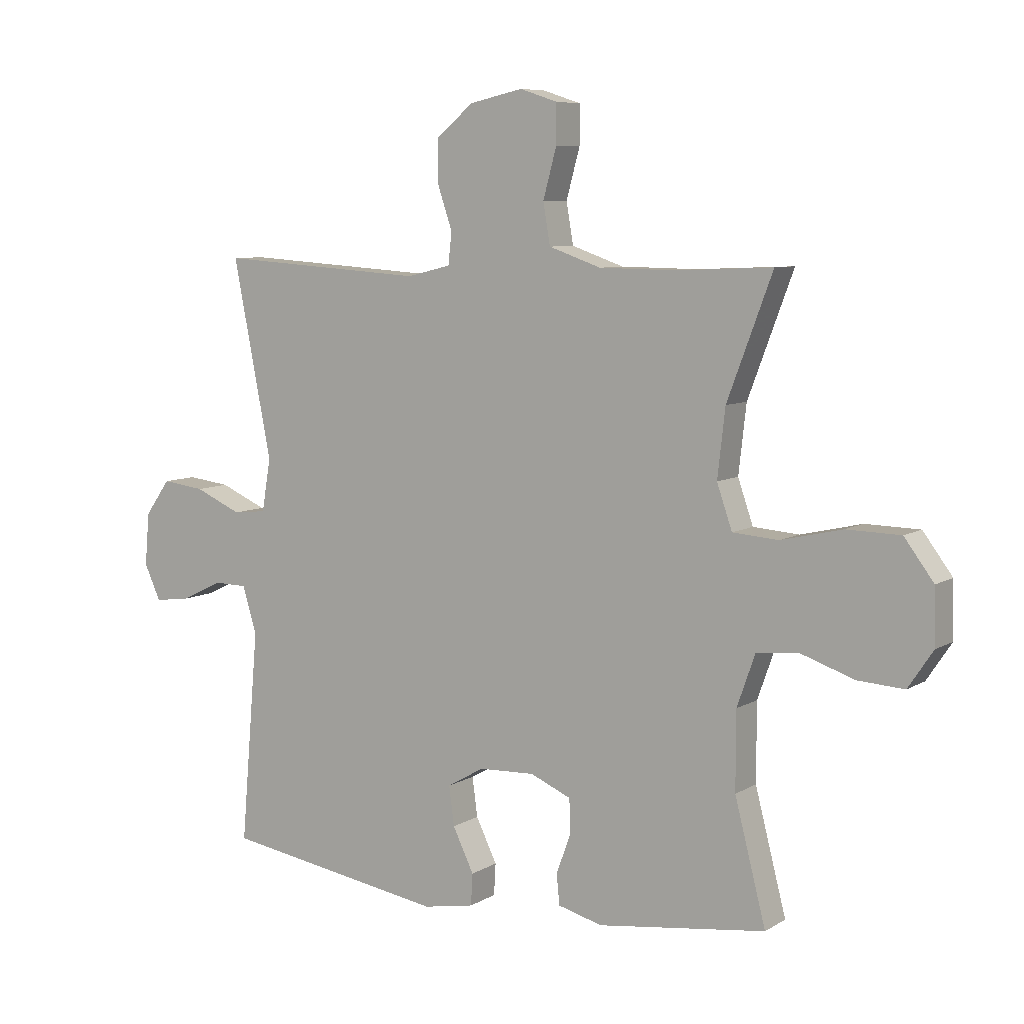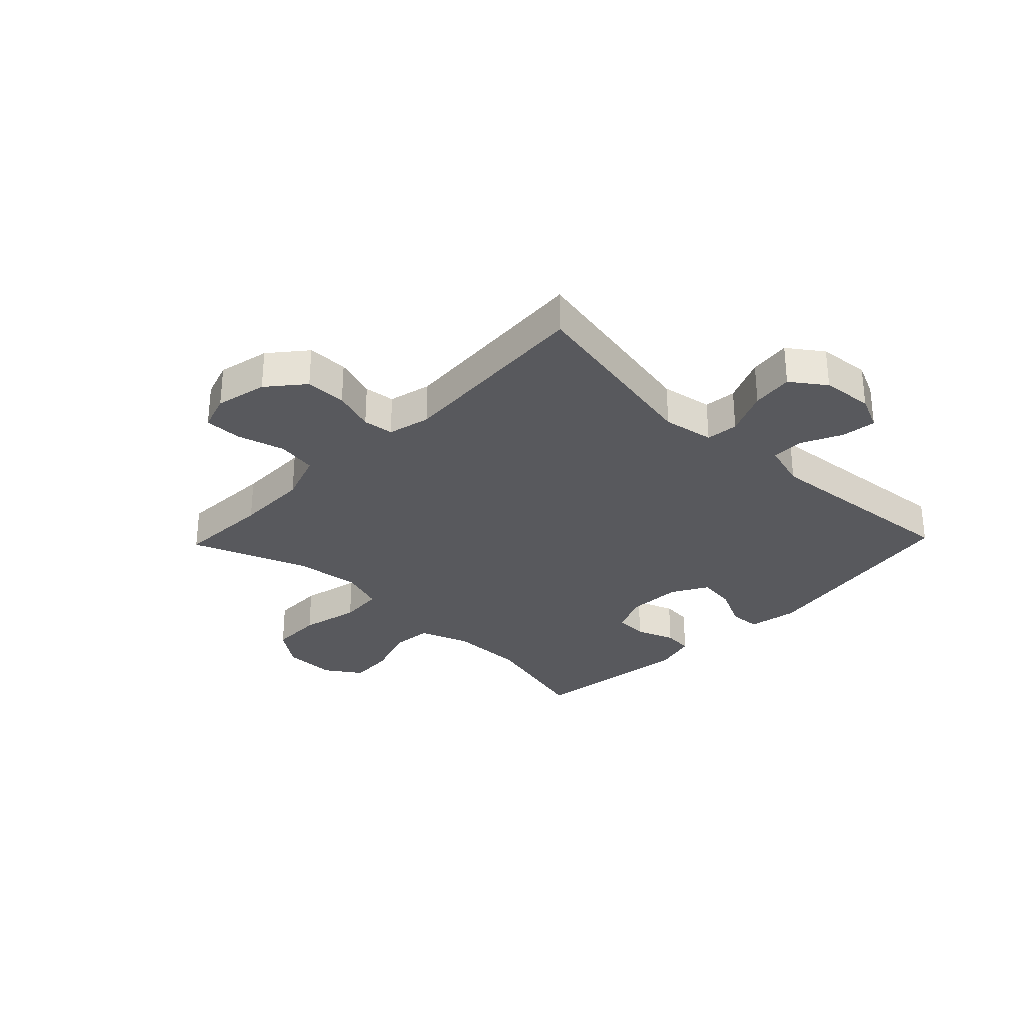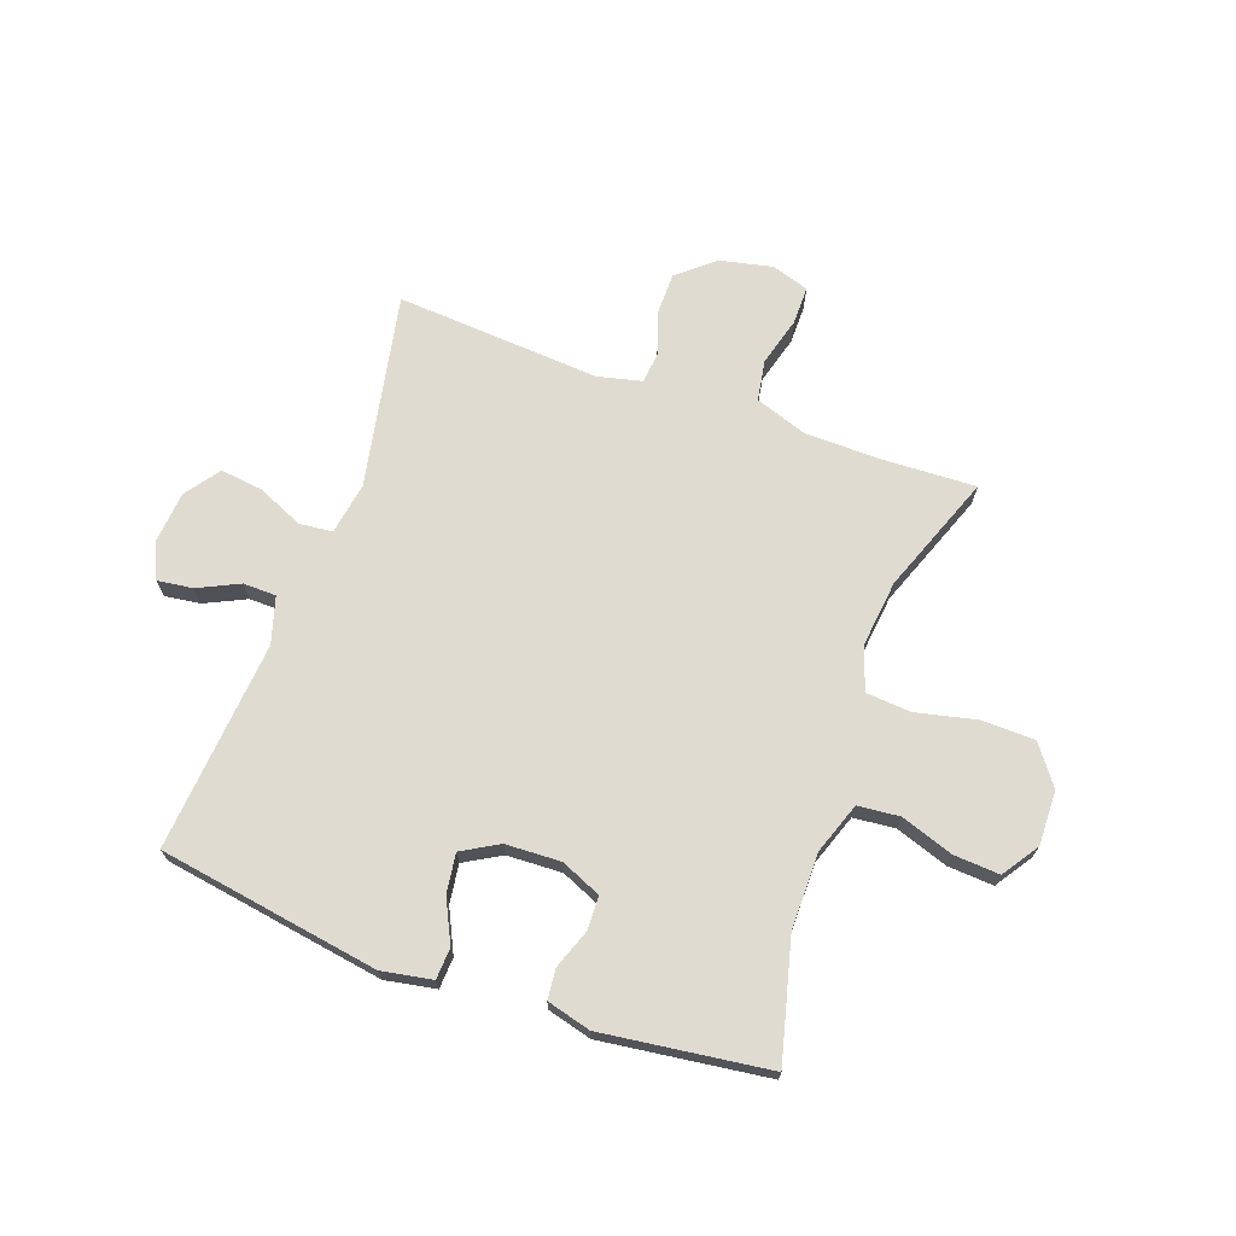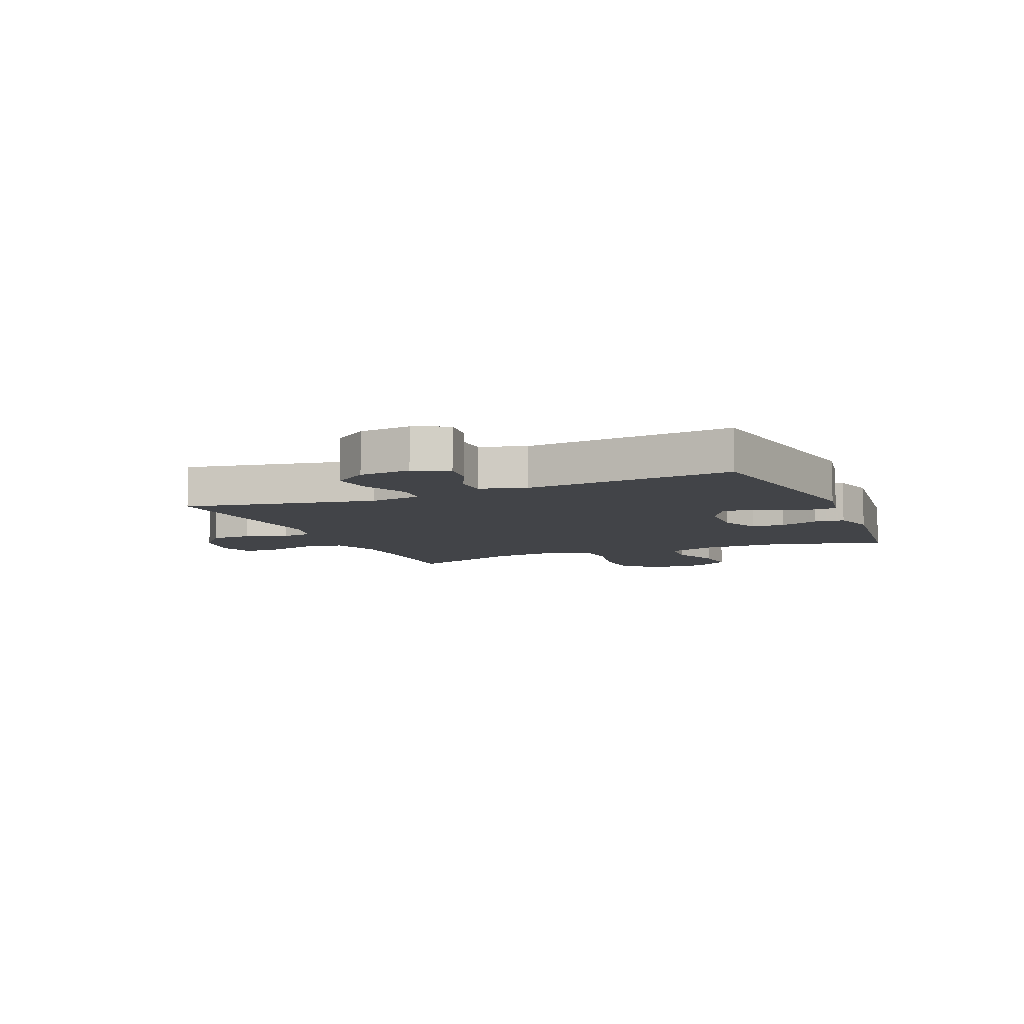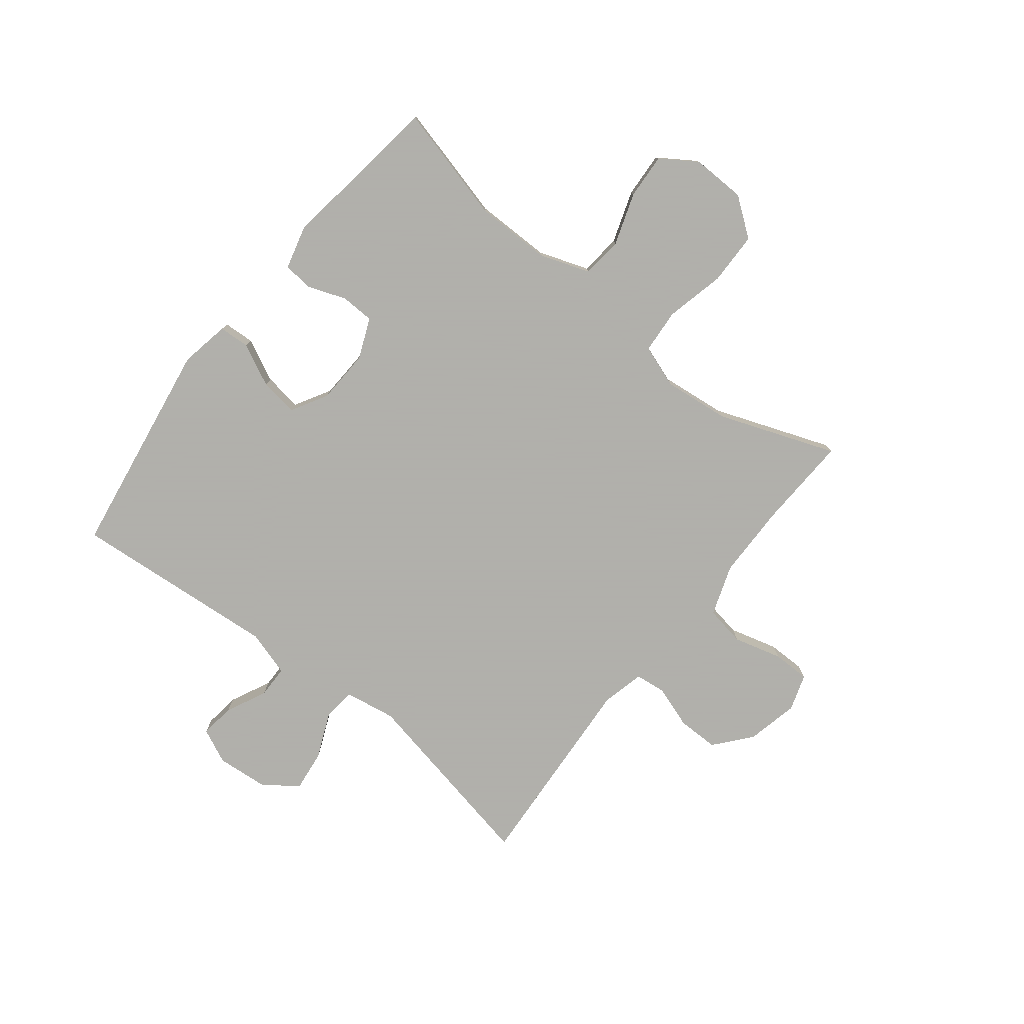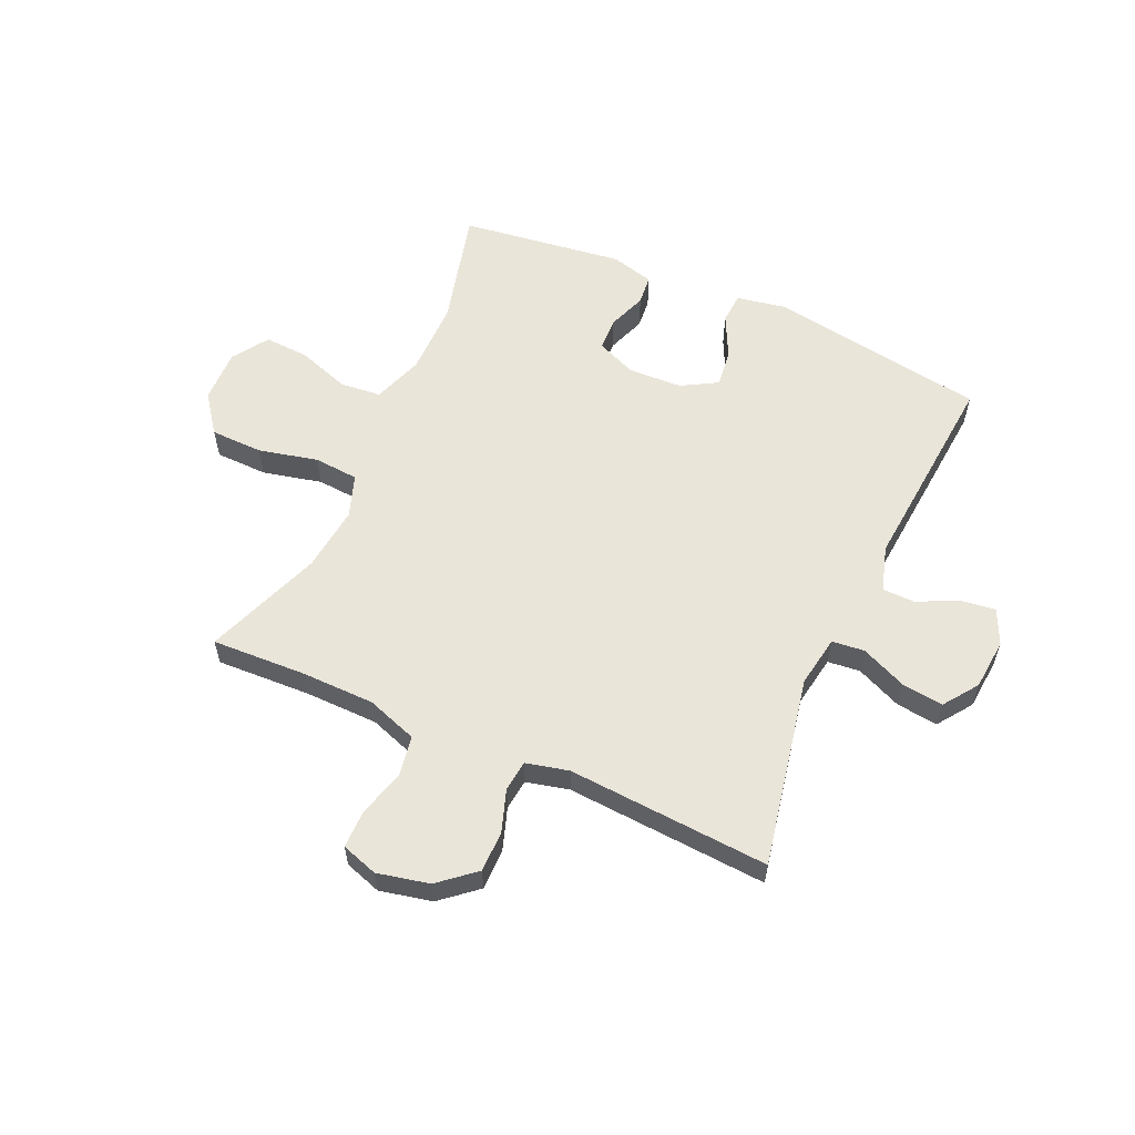
<metadata>
{"format":"obj","ext":"obj","renderer":"f3d","projection":"perspective","resolution":1024,"background":"white","views":[{"elev":7.5,"azim":-147.9,"up":"+Z"},{"elev":-30.2,"azim":46.1,"up":"+Y"},{"elev":69.9,"azim":-160.2,"up":"+Y"},{"elev":-7.8,"azim":113.1,"up":"+Y"},{"elev":-78.4,"azim":-128.4,"up":"+Y"},{"elev":58.2,"azim":24.1,"up":"+Y"}]}
</metadata>
<code>
v 0.5 0.07 -0.5
v 0.118 0.07 -0.561
v 0.031 0.07 -0.545
v 0.028 0.07 -0.491
v 0.064 0.07 -0.417
v 0.073 0.07 -0.35
v 0.01 0.07 -0.314
v -0.085 0.07 -0.31
v -0.155 0.07 -0.34
v -0.157 0.07 -0.398
v -0.132 0.07 -0.466
v -0.137 0.07 -0.518
v -0.213 0.07 -0.538
v -0.5 0.07 -0.5
v -0.447 0.07 -0.294
v -0.447 0.07 -0.162
v -0.478 0.07 -0.074
v -0.55 0.07 -0.067
v -0.641 0.07 -0.098
v -0.72 0.07 -0.103
v -0.762 0.07 -0.04
v -0.76 0.07 0.054
v -0.71 0.07 0.121
v -0.618 0.07 0.123
v -0.514 0.07 0.099
v -0.436 0.07 0.105
v -0.41 0.07 0.18
v -0.423 0.07 0.295
v -0.5 0.07 0.5
v -0.335 0.07 0.493
v -0.206 0.07 0.495
v -0.117 0.07 0.526
v -0.105 0.07 0.596
v -0.128 0.07 0.68
v -0.128 0.07 0.746
v -0.064 0.07 0.767
v 0.027 0.07 0.747
v 0.09 0.07 0.694
v 0.09 0.07 0.622
v 0.065 0.07 0.548
v 0.071 0.07 0.494
v 0.146 0.07 0.476
v 0.5 0.07 0.5
v 0.434 0.07 0.165
v 0.449 0.07 0.075
v 0.506 0.07 0.069
v 0.586 0.07 0.104
v 0.659 0.07 0.113
v 0.702 0.07 0.053
v 0.71 0.07 -0.037
v 0.682 0.07 -0.098
v 0.621 0.07 -0.09
v 0.55 0.07 -0.056
v 0.493 0.07 -0.057
v 0.469 0.07 -0.137
v 0.5 0 -0.5
v 0.118 0 -0.561
v 0.031 0 -0.545
v 0.028 0 -0.491
v 0.064 0 -0.417
v 0.073 0 -0.35
v 0.01 0 -0.314
v -0.085 0 -0.31
v -0.155 0 -0.34
v -0.157 0 -0.398
v -0.132 0 -0.466
v -0.137 0 -0.518
v -0.213 0 -0.538
v -0.5 0 -0.5
v -0.447 0 -0.294
v -0.447 0 -0.162
v -0.478 0 -0.074
v -0.55 0 -0.067
v -0.641 0 -0.098
v -0.72 0 -0.103
v -0.762 0 -0.04
v -0.76 0 0.054
v -0.71 0 0.121
v -0.618 0 0.123
v -0.514 0 0.099
v -0.436 0 0.105
v -0.41 0 0.18
v -0.423 0 0.295
v -0.5 0 0.5
v -0.335 0 0.493
v -0.206 0 0.495
v -0.117 0 0.526
v -0.105 0 0.596
v -0.128 0 0.68
v -0.128 0 0.746
v -0.064 0 0.767
v 0.027 0 0.747
v 0.09 0 0.694
v 0.09 0 0.622
v 0.065 0 0.548
v 0.071 0 0.494
v 0.146 0 0.476
v 0.5 0 0.5
v 0.434 0 0.165
v 0.449 0 0.075
v 0.506 0 0.069
v 0.586 0 0.104
v 0.659 0 0.113
v 0.702 0 0.053
v 0.71 0 -0.037
v 0.682 0 -0.098
v 0.621 0 -0.09
v 0.55 0 -0.056
v 0.493 0 -0.057
v 0.469 0 -0.137
f 51 52 53
f 50 51 53
f 49 50 53
f 48 49 53
f 47 48 53
f 46 47 53
f 45 46 53 54
f 42 43 44
f 41 42 44 45
f 38 39 40
f 37 38 40
f 36 37 40
f 35 36 40
f 34 35 40
f 33 34 40
f 32 33 40 41
f 45 54 55
f 41 45 55
f 32 41 55
f 31 32 55
f 23 24 25
f 22 23 25
f 21 22 25
f 20 21 25
f 19 20 25
f 18 19 25
f 17 18 25 26
f 16 17 26 27
f 13 14 15
f 12 13 15
f 11 12 15
f 10 11 15
f 15 16 27
f 10 15 27
f 9 10 27
f 3 4 5
f 2 3 5
f 1 2 5
f 55 1 5
f 55 5 6
f 55 6 7
f 31 55 7
f 30 31 7
f 30 7 8
f 29 30 8
f 28 29 8
f 8 9 27 28
f 108 107 106
f 108 106 105
f 108 105 104
f 108 104 103
f 108 103 102
f 108 102 101
f 109 108 101 100
f 99 98 97
f 100 99 97 96
f 95 94 93
f 95 93 92
f 95 92 91
f 95 91 90
f 95 90 89
f 95 89 88
f 96 95 88 87
f 110 109 100
f 110 100 96
f 110 96 87
f 110 87 86
f 80 79 78
f 80 78 77
f 80 77 76
f 80 76 75
f 80 75 74
f 80 74 73
f 81 80 73 72
f 82 81 72 71
f 70 69 68
f 70 68 67
f 70 67 66
f 70 66 65
f 82 71 70
f 82 70 65
f 82 65 64
f 60 59 58
f 60 58 57
f 60 57 56
f 60 56 110
f 61 60 110
f 62 61 110
f 62 110 86
f 62 86 85
f 63 62 85
f 63 85 84
f 63 84 83
f 83 82 64 63
f 1 56 57 2
f 2 57 58 3
f 3 58 59 4
f 4 59 60 5
f 5 60 61 6
f 6 61 62 7
f 7 62 63 8
f 8 63 64 9
f 9 64 65 10
f 10 65 66 11
f 11 66 67 12
f 12 67 68 13
f 13 68 69 14
f 14 69 70 15
f 15 70 71 16
f 16 71 72 17
f 17 72 73 18
f 18 73 74 19
f 19 74 75 20
f 20 75 76 21
f 21 76 77 22
f 22 77 78 23
f 23 78 79 24
f 24 79 80 25
f 25 80 81 26
f 26 81 82 27
f 27 82 83 28
f 28 83 84 29
f 29 84 85 30
f 30 85 86 31
f 31 86 87 32
f 32 87 88 33
f 33 88 89 34
f 34 89 90 35
f 35 90 91 36
f 36 91 92 37
f 37 92 93 38
f 38 93 94 39
f 39 94 95 40
f 40 95 96 41
f 41 96 97 42
f 42 97 98 43
f 43 98 99 44
f 44 99 100 45
f 45 100 101 46
f 46 101 102 47
f 47 102 103 48
f 48 103 104 49
f 49 104 105 50
f 50 105 106 51
f 51 106 107 52
f 52 107 108 53
f 53 108 109 54
f 54 109 110 55
f 55 110 56 1

</code>
